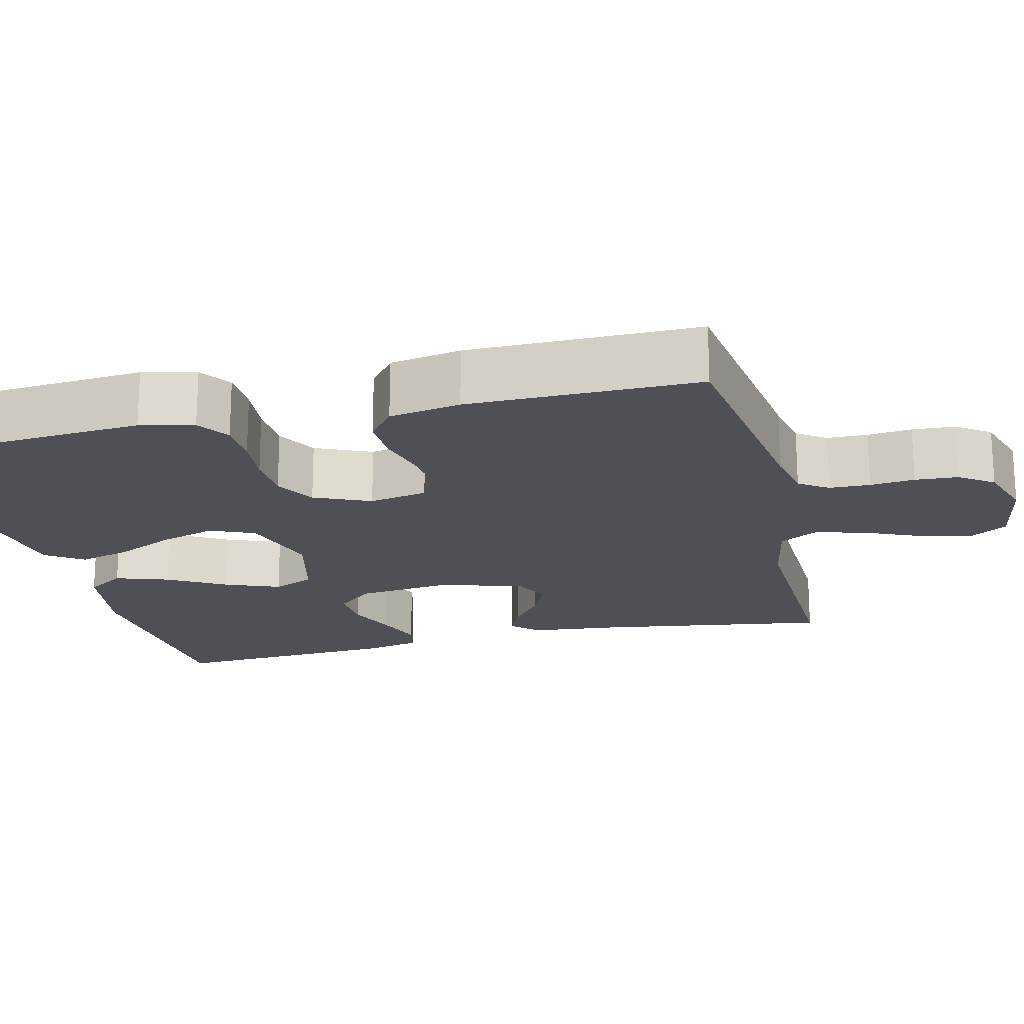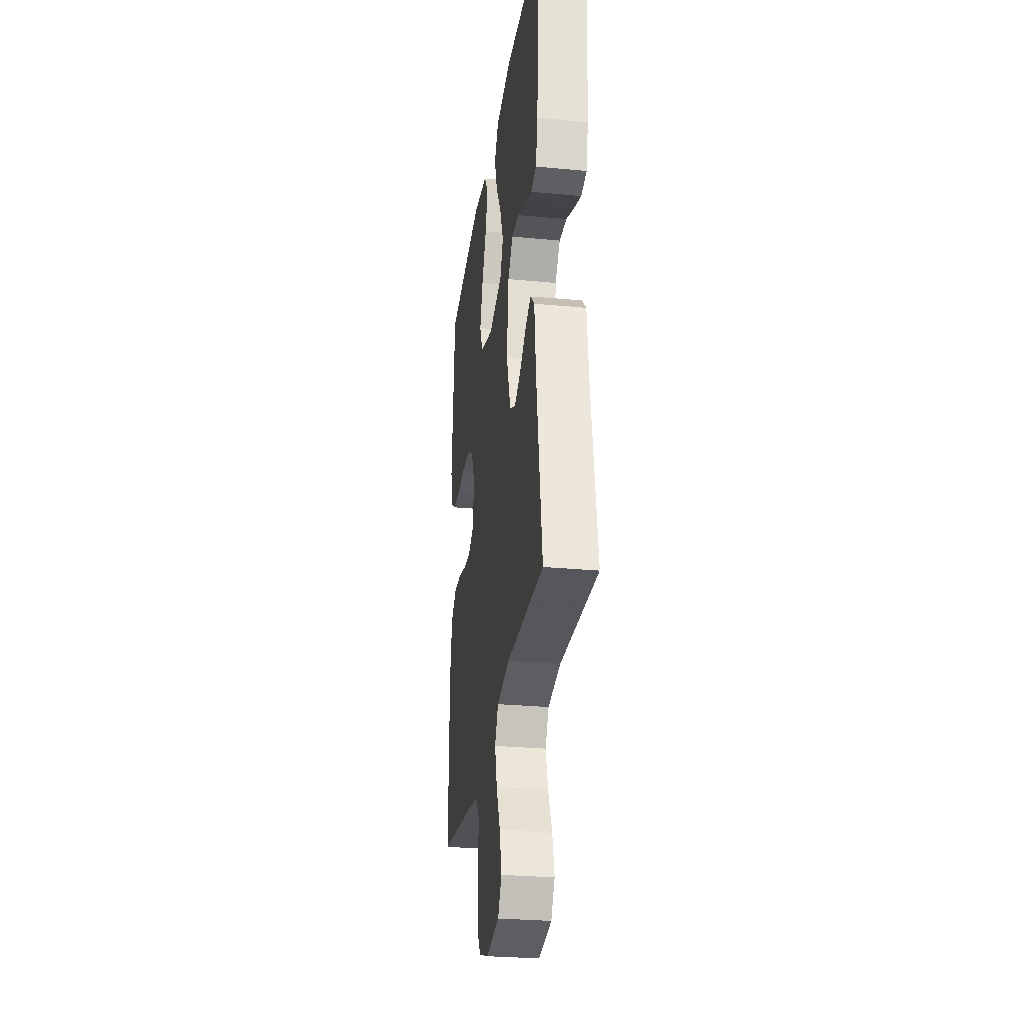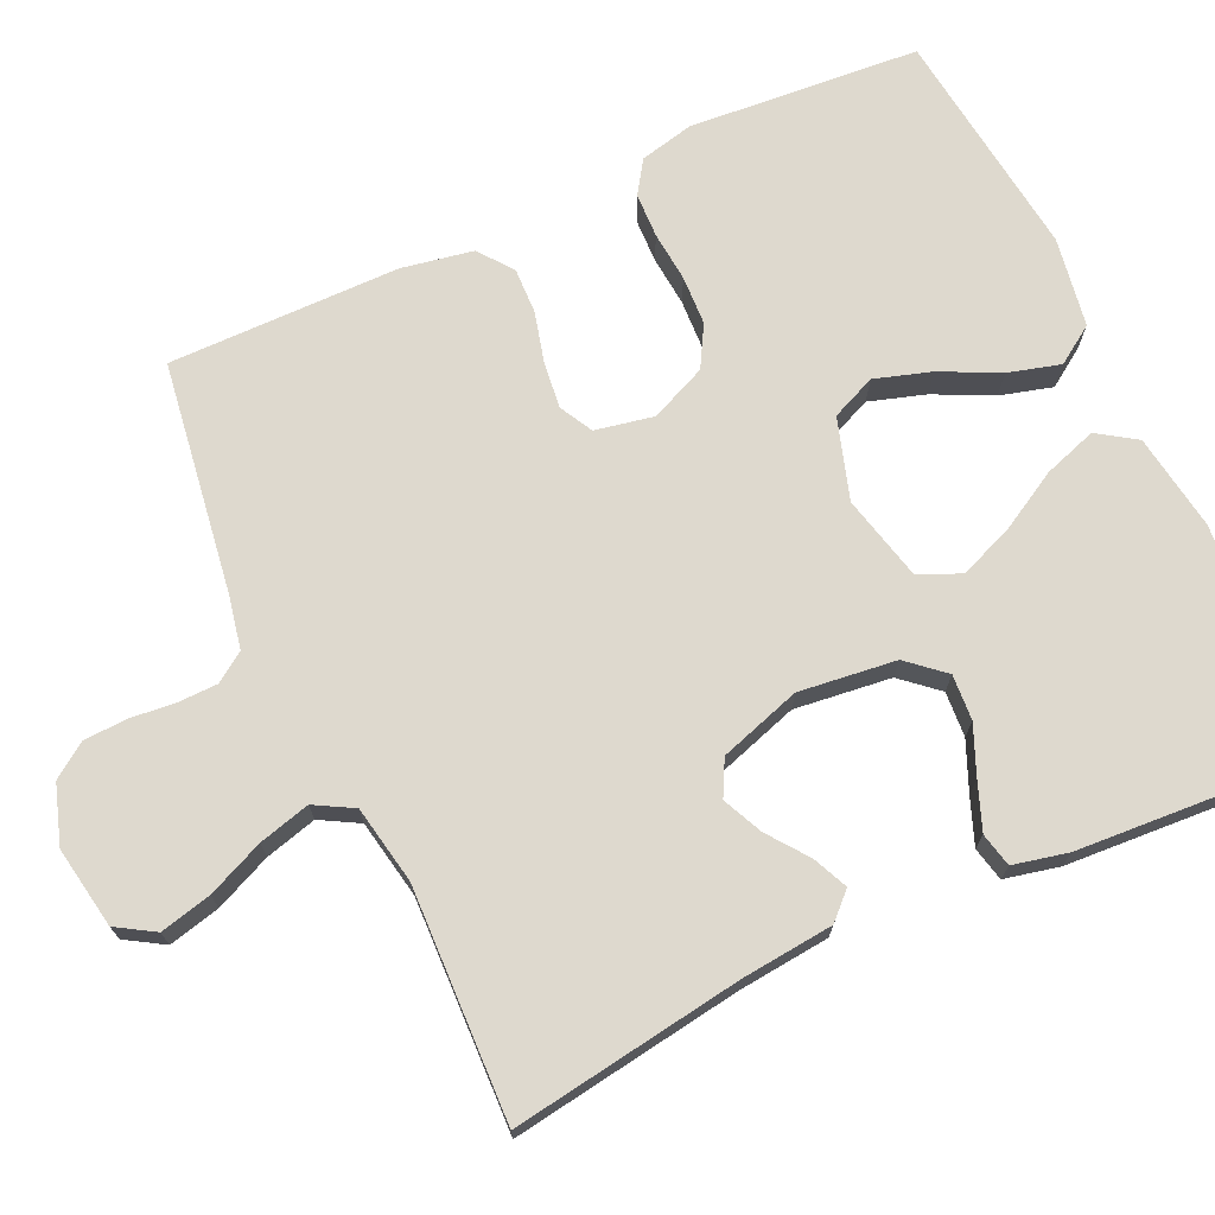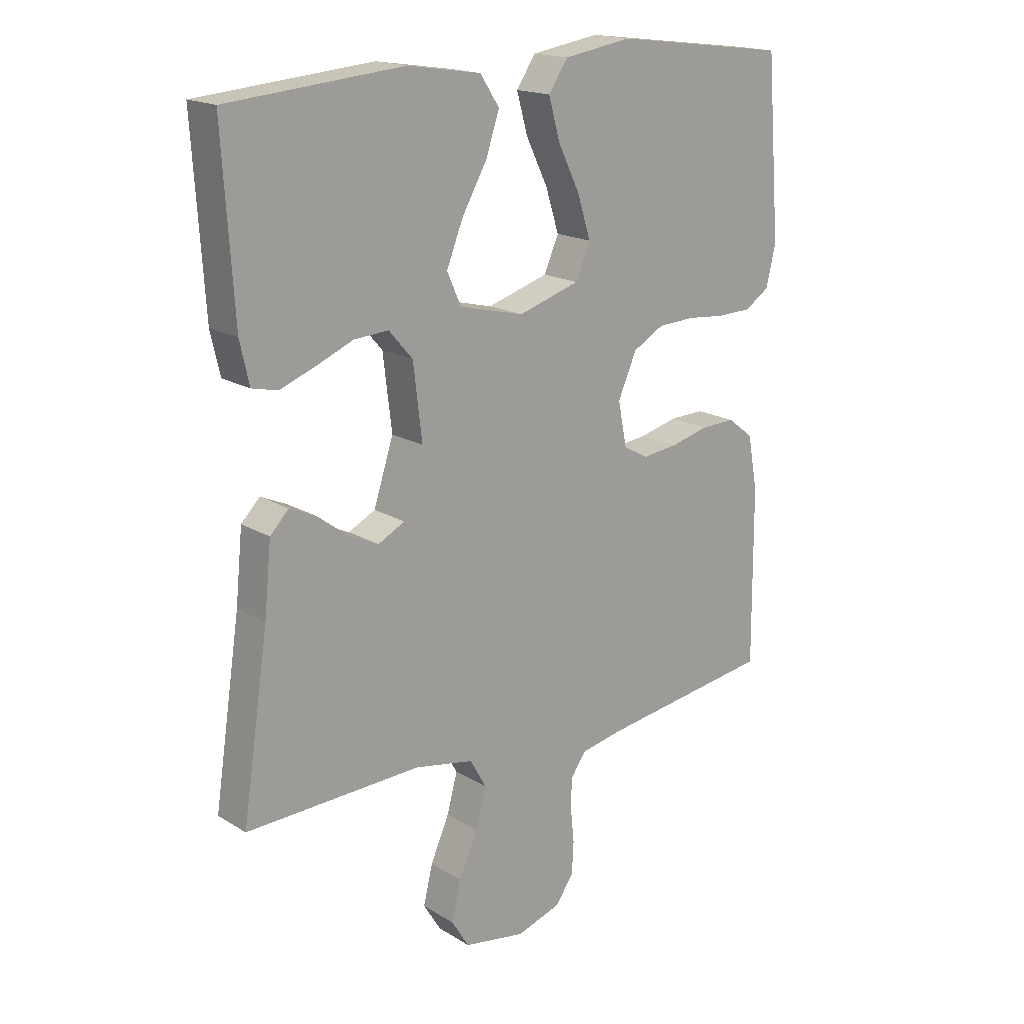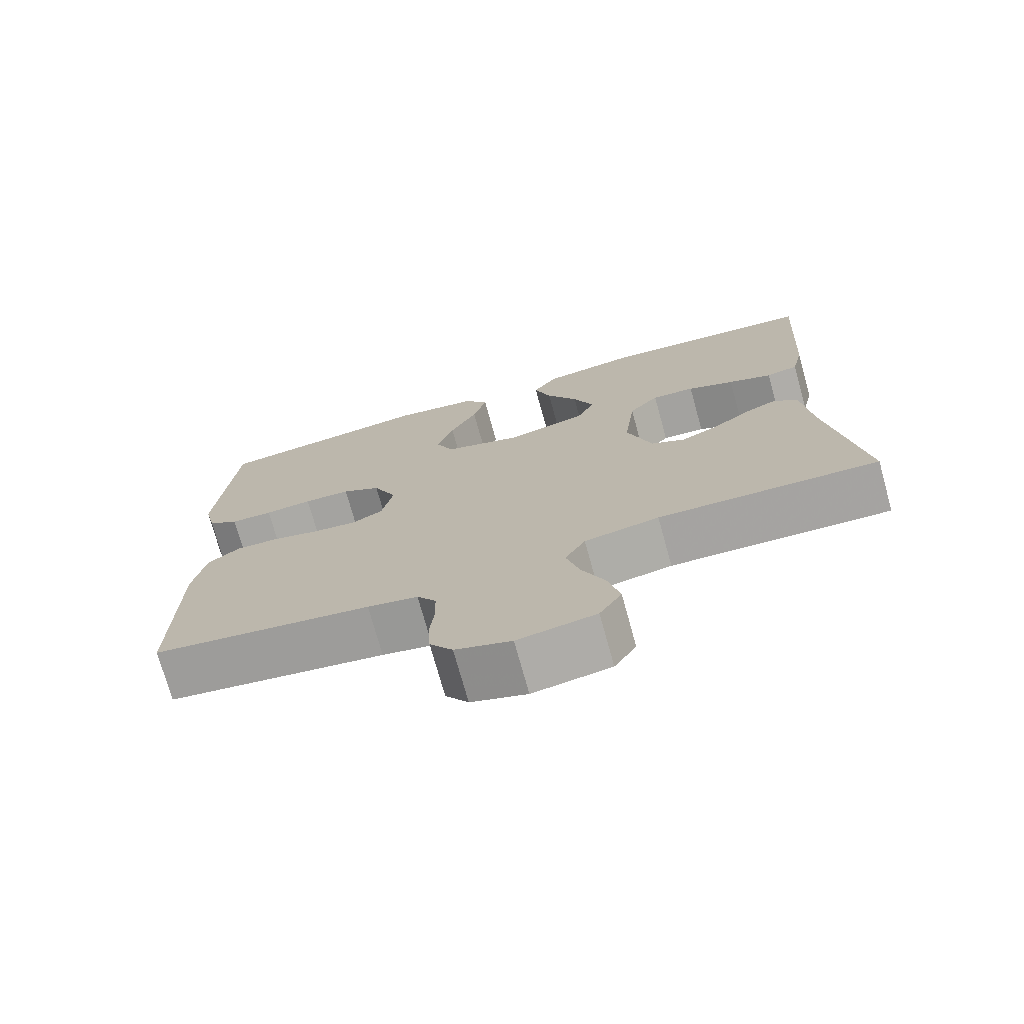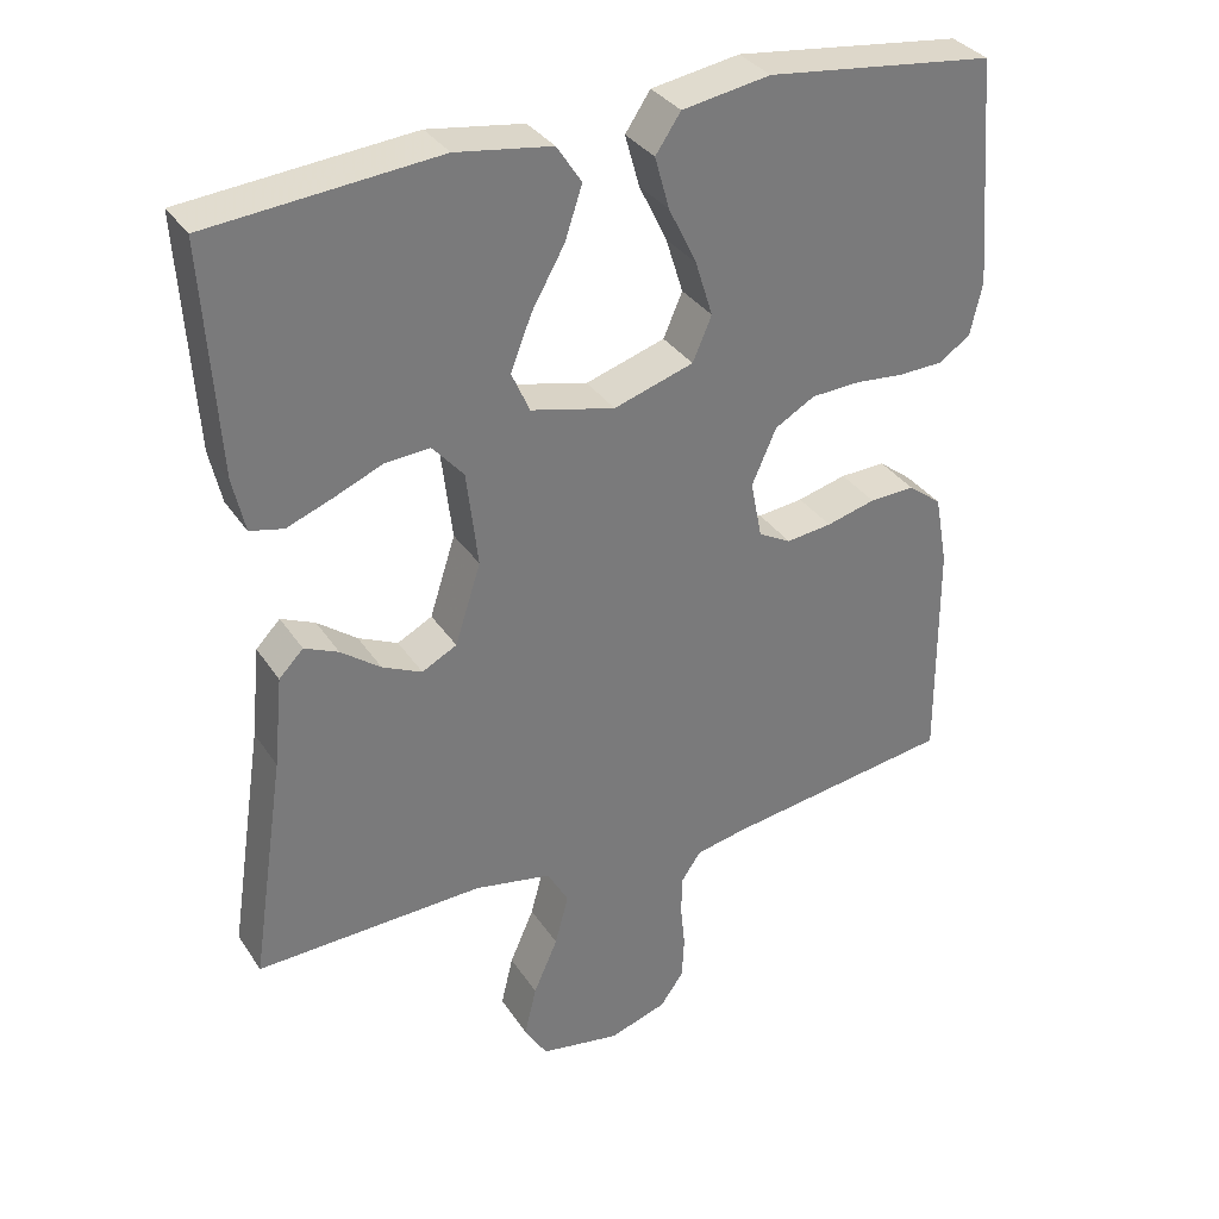
<metadata>
{"format":"obj","ext":"obj","renderer":"f3d","projection":"perspective","resolution":1024,"background":"white","views":[{"elev":-19.4,"azim":103.4,"up":"+Y"},{"elev":-28.4,"azim":-98.1,"up":"+Z"},{"elev":71.6,"azim":-114.8,"up":"+Y"},{"elev":17.7,"azim":-40.1,"up":"+Z"},{"elev":-74.0,"azim":-164.5,"up":"+Z"},{"elev":33.6,"azim":-28.5,"up":"+Z"}]}
</metadata>
<code>
v 0.5 0.07 -0.5
v 0.2 0.07 -0.544
v 0.131 0.07 -0.558
v 0.105 0.07 -0.596
v 0.104 0.07 -0.649
v 0.11 0.07 -0.707
v 0.107 0.07 -0.763
v 0.076 0.07 -0.807
v 0 0.07 -0.832
v -0.106 0.07 -0.814
v -0.136 0.07 -0.765
v -0.12 0.07 -0.698
v -0.088 0.07 -0.625
v -0.07 0.07 -0.558
v -0.098 0.07 -0.508
v -0.2 0.07 -0.489
v -0.5 0.07 -0.5
v -0.455 0.07 -0.2
v -0.443 0.07 -0.08
v -0.411 0.07 -0.047
v -0.366 0.07 -0.067
v -0.314 0.07 -0.106
v -0.262 0.07 -0.13
v -0.216 0.07 -0.106
v -0.182 0.07 0
v -0.197 0.07 0.126
v -0.238 0.07 0.173
v -0.297 0.07 0.169
v -0.361 0.07 0.142
v -0.421 0.07 0.119
v -0.465 0.07 0.129
v -0.481 0.07 0.2
v -0.5 0.07 0.5
v -0.2 0.07 0.527
v -0.074 0.07 0.508
v -0.041 0.07 0.458
v -0.064 0.07 0.389
v -0.107 0.07 0.313
v -0.135 0.07 0.242
v -0.111 0.07 0.188
v 0 0.07 0.161
v 0.105 0.07 0.194
v 0.13 0.07 0.252
v 0.107 0.07 0.325
v 0.07 0.07 0.401
v 0.051 0.07 0.469
v 0.084 0.07 0.518
v 0.2 0.07 0.537
v 0.5 0.07 0.5
v 0.524 0.07 0.2
v 0.508 0.07 0.13
v 0.466 0.07 0.102
v 0.408 0.07 0.1
v 0.343 0.07 0.106
v 0.279 0.07 0.103
v 0.226 0.07 0.073
v 0.194 0.07 0
v 0.209 0.07 -0.076
v 0.252 0.07 -0.099
v 0.312 0.07 -0.092
v 0.377 0.07 -0.075
v 0.437 0.07 -0.073
v 0.481 0.07 -0.107
v 0.498 0.07 -0.2
v 0.5 0 -0.5
v 0.2 0 -0.544
v 0.131 0 -0.558
v 0.105 0 -0.596
v 0.104 0 -0.649
v 0.11 0 -0.707
v 0.107 0 -0.763
v 0.076 0 -0.807
v 0 0 -0.832
v -0.106 0 -0.814
v -0.136 0 -0.765
v -0.12 0 -0.698
v -0.088 0 -0.625
v -0.07 0 -0.558
v -0.098 0 -0.508
v -0.2 0 -0.489
v -0.5 0 -0.5
v -0.455 0 -0.2
v -0.443 0 -0.08
v -0.411 0 -0.047
v -0.366 0 -0.067
v -0.314 0 -0.106
v -0.262 0 -0.13
v -0.216 0 -0.106
v -0.182 0 0
v -0.197 0 0.126
v -0.238 0 0.173
v -0.297 0 0.169
v -0.361 0 0.142
v -0.421 0 0.119
v -0.465 0 0.129
v -0.481 0 0.2
v -0.5 0 0.5
v -0.2 0 0.527
v -0.074 0 0.508
v -0.041 0 0.458
v -0.064 0 0.389
v -0.107 0 0.313
v -0.135 0 0.242
v -0.111 0 0.188
v 0 0 0.161
v 0.105 0 0.194
v 0.13 0 0.252
v 0.107 0 0.325
v 0.07 0 0.401
v 0.051 0 0.469
v 0.084 0 0.518
v 0.2 0 0.537
v 0.5 0 0.5
v 0.524 0 0.2
v 0.508 0 0.13
v 0.466 0 0.102
v 0.408 0 0.1
v 0.343 0 0.106
v 0.279 0 0.103
v 0.226 0 0.073
v 0.194 0 0
v 0.209 0 -0.076
v 0.252 0 -0.099
v 0.312 0 -0.092
v 0.377 0 -0.075
v 0.437 0 -0.073
v 0.481 0 -0.107
v 0.498 0 -0.2
f 63 64 1 2
f 60 61 62 63
f 59 60 63 2
f 58 59 2 3
f 57 58 3 4
f 51 52 53 54
f 51 54 55
f 50 51 55
f 49 50 55
f 48 49 55 56
f 44 45 46 47
f 43 44 47 48
f 35 36 37 38
f 35 38 39
f 34 35 39
f 33 34 39
f 32 33 39 40
f 28 29 30 31
f 28 31 32
f 27 28 32 40
f 19 20 21 22
f 18 19 22 23
f 16 17 18 23
f 15 16 23 24
f 10 11 12 13
f 10 13 14
f 9 10 14
f 8 9 14
f 5 6 7 8
f 4 5 8 14
f 57 4 14 15
f 43 48 56 57
f 42 43 57 15
f 26 27 40 41
f 25 26 41
f 25 41 42
f 15 24 25 42
f 66 65 128 127
f 127 126 125 124
f 66 127 124 123
f 67 66 123 122
f 68 67 122 121
f 118 117 116 115
f 119 118 115
f 119 115 114
f 119 114 113
f 120 119 113 112
f 111 110 109 108
f 112 111 108 107
f 102 101 100 99
f 103 102 99
f 103 99 98
f 103 98 97
f 104 103 97 96
f 95 94 93 92
f 96 95 92
f 104 96 92 91
f 86 85 84 83
f 87 86 83 82
f 87 82 81 80
f 88 87 80 79
f 77 76 75 74
f 78 77 74
f 78 74 73
f 78 73 72
f 72 71 70 69
f 78 72 69 68
f 79 78 68 121
f 121 120 112 107
f 79 121 107 106
f 105 104 91 90
f 105 90 89
f 106 105 89
f 106 89 88 79
f 1 65 66 2
f 2 66 67 3
f 3 67 68 4
f 4 68 69 5
f 5 69 70 6
f 6 70 71 7
f 7 71 72 8
f 8 72 73 9
f 9 73 74 10
f 10 74 75 11
f 11 75 76 12
f 12 76 77 13
f 13 77 78 14
f 14 78 79 15
f 15 79 80 16
f 16 80 81 17
f 17 81 82 18
f 18 82 83 19
f 19 83 84 20
f 20 84 85 21
f 21 85 86 22
f 22 86 87 23
f 23 87 88 24
f 24 88 89 25
f 25 89 90 26
f 26 90 91 27
f 27 91 92 28
f 28 92 93 29
f 29 93 94 30
f 30 94 95 31
f 31 95 96 32
f 32 96 97 33
f 33 97 98 34
f 34 98 99 35
f 35 99 100 36
f 36 100 101 37
f 37 101 102 38
f 38 102 103 39
f 39 103 104 40
f 40 104 105 41
f 41 105 106 42
f 42 106 107 43
f 43 107 108 44
f 44 108 109 45
f 45 109 110 46
f 46 110 111 47
f 47 111 112 48
f 48 112 113 49
f 49 113 114 50
f 50 114 115 51
f 51 115 116 52
f 52 116 117 53
f 53 117 118 54
f 54 118 119 55
f 55 119 120 56
f 56 120 121 57
f 57 121 122 58
f 58 122 123 59
f 59 123 124 60
f 60 124 125 61
f 61 125 126 62
f 62 126 127 63
f 63 127 128 64
f 64 128 65 1

</code>
